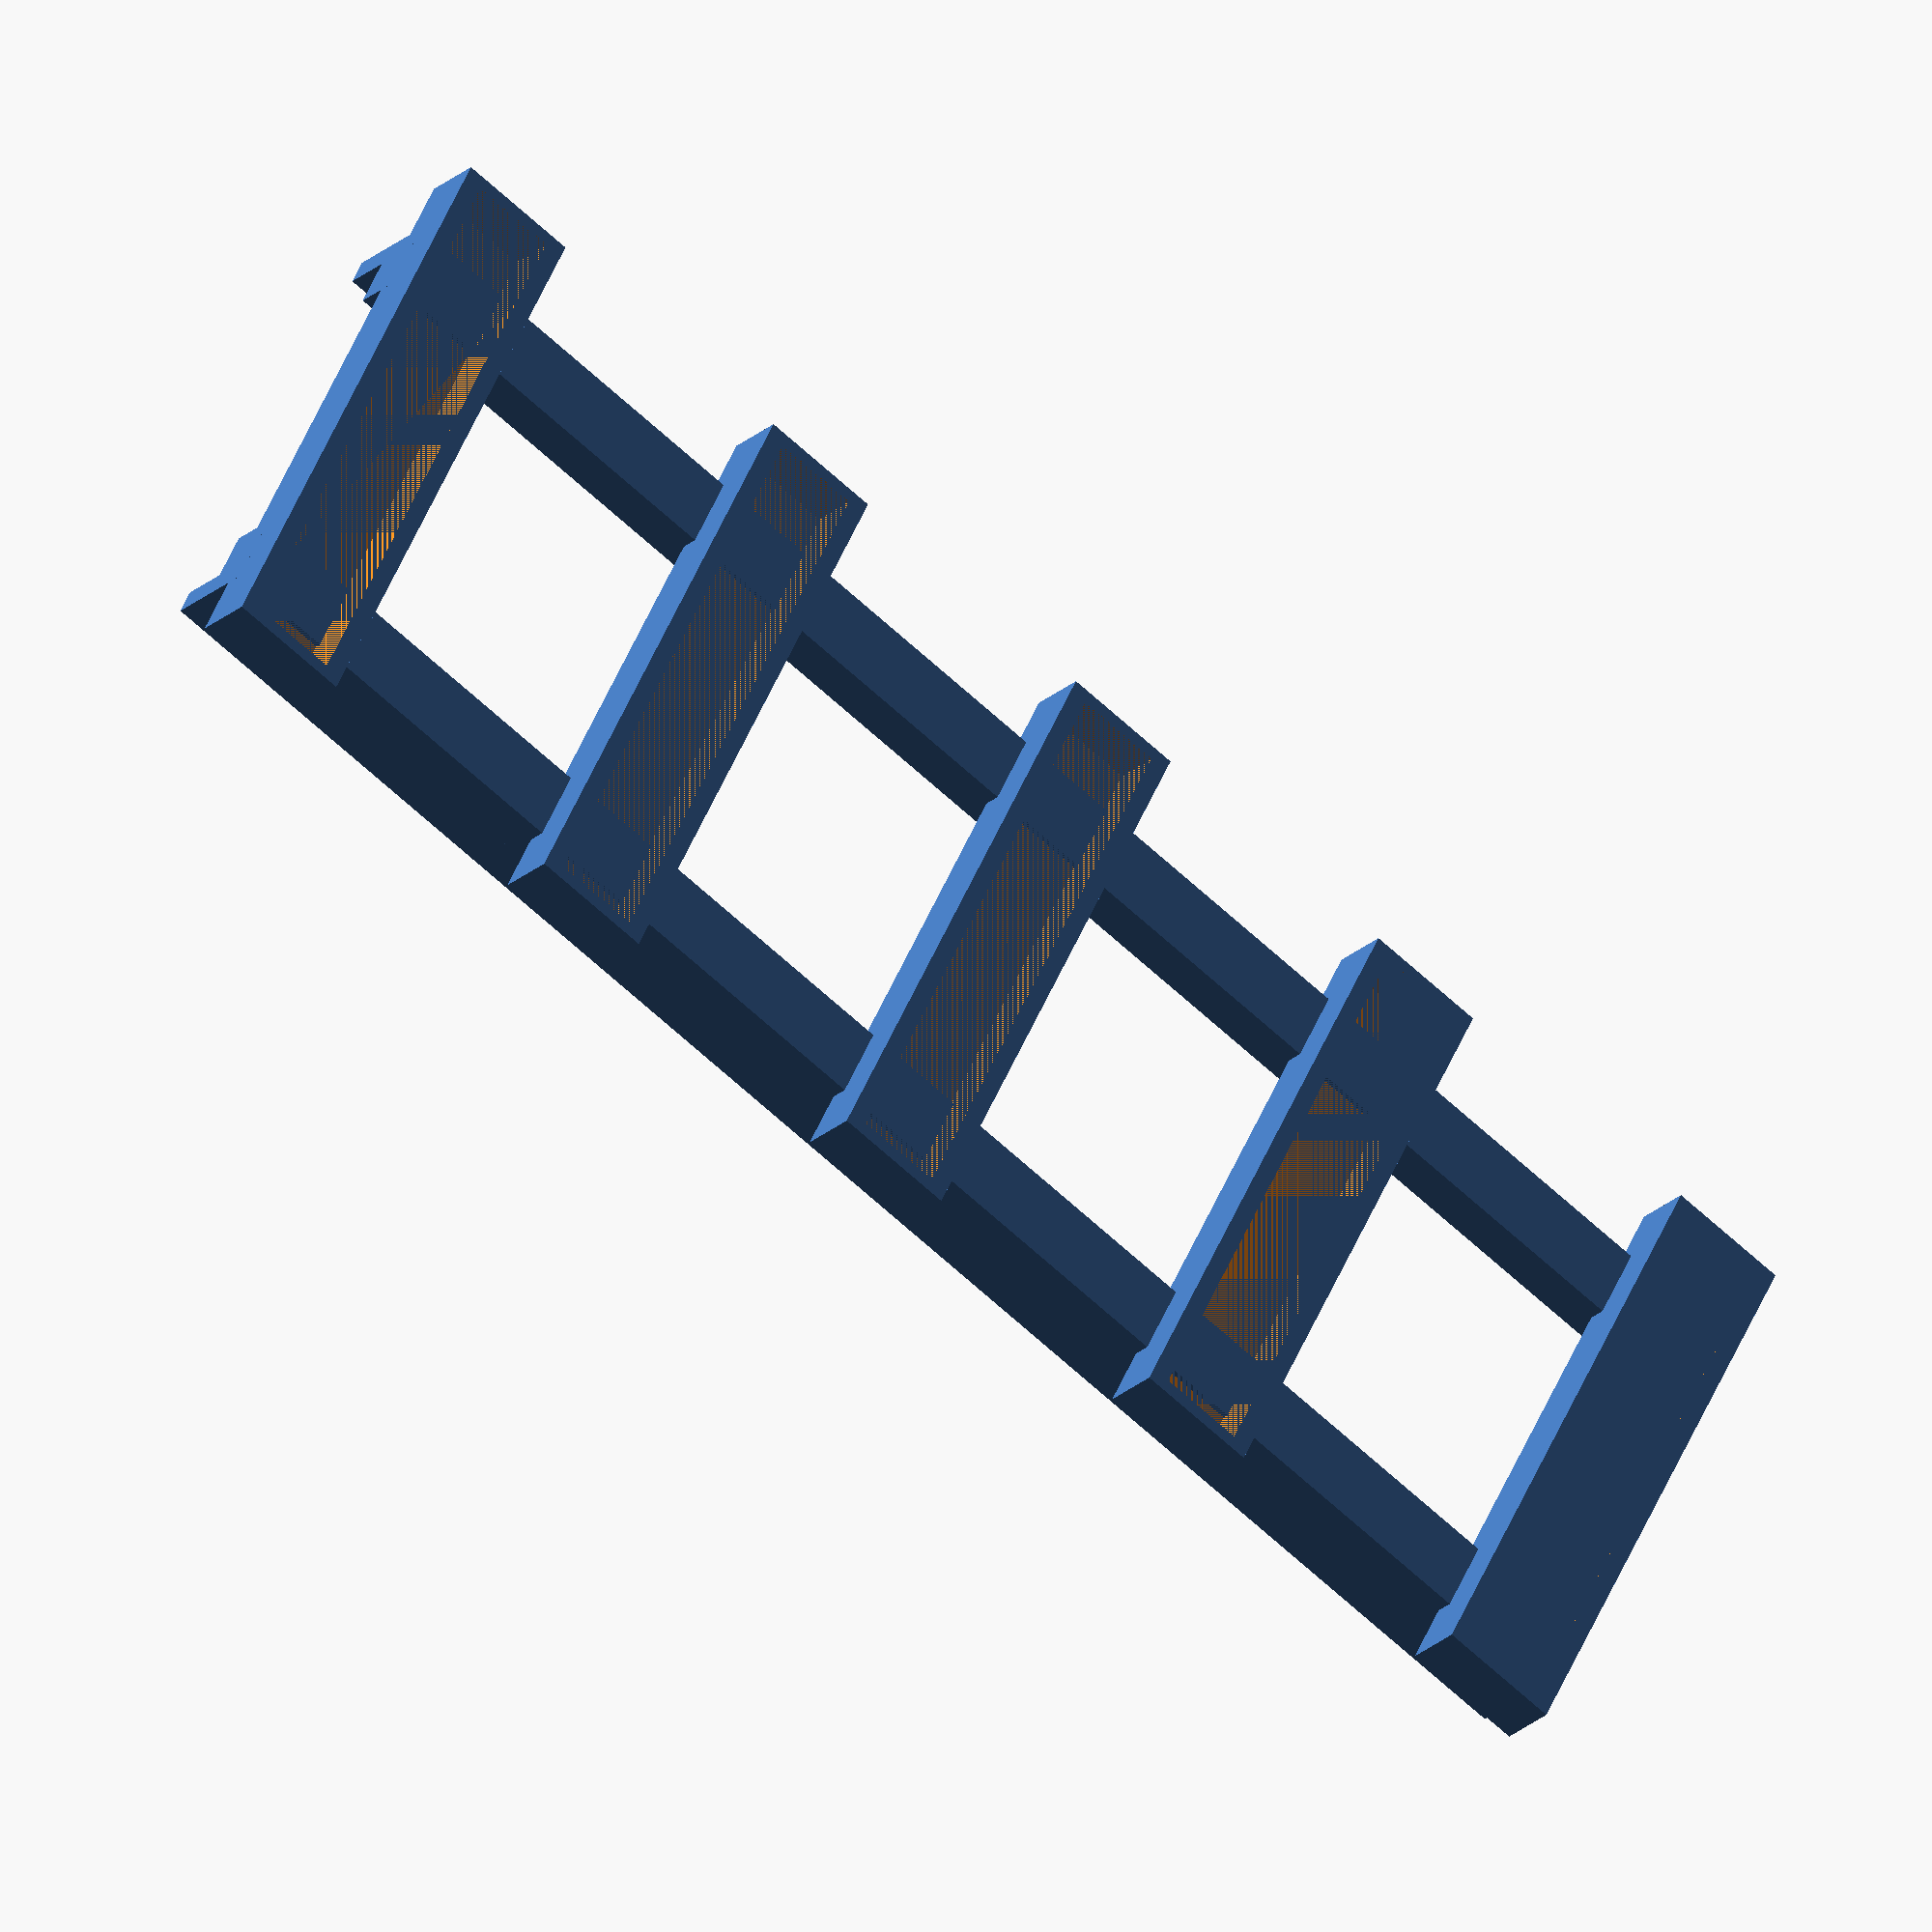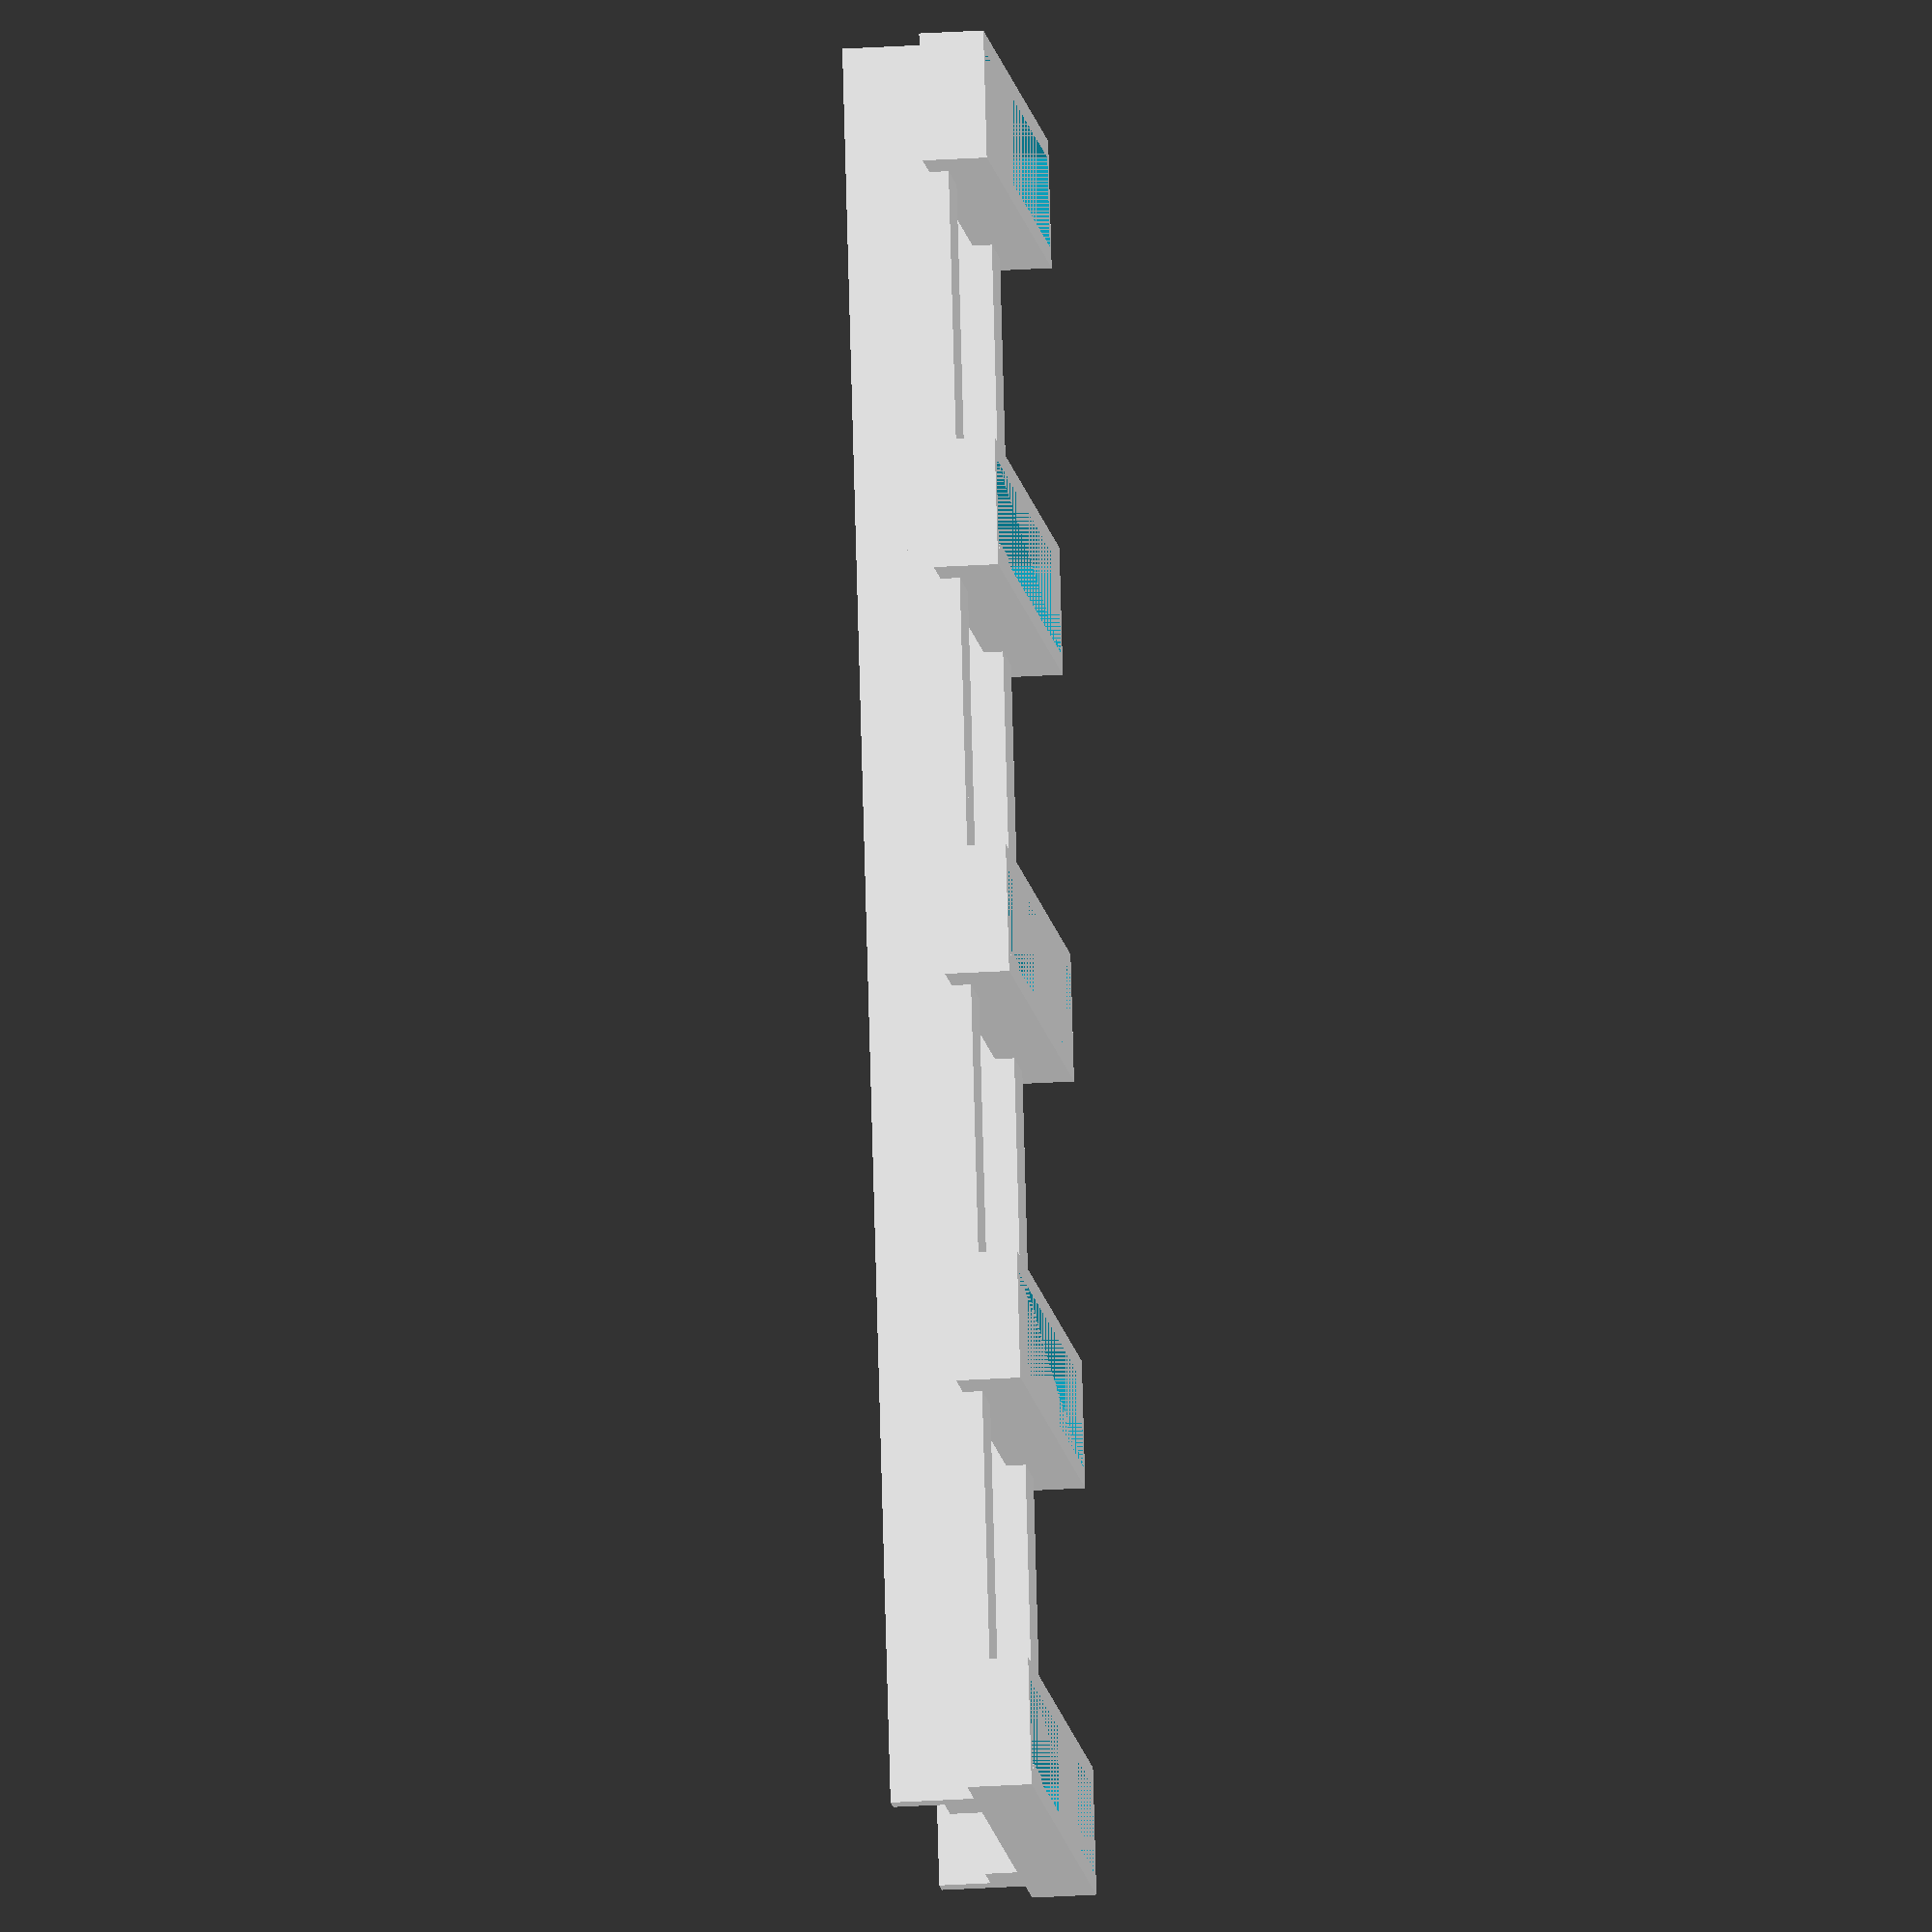
<openscad>
//tout en dure puis je ferais des variables + refactoring
// difference() {cube([48,10,5]);translate ([1,1,0])cube([46,8,4]);}
for (i = [0:4]) {
	difference() {
		translate ([0,32*i,0]) cube([48,10,5]);
		translate ([1,(32*i)+1.5,0]) cube([46,7,4]);
	}
}
	translate ([5,0,3.5]) union() {
		cube([2,138,8]);cube([6,138,4]);
	} 
translate ([37,0,3.5])  
	union() {translate([4,0,0])cube([2,138,8]);cube([6,138,4]);}

</openscad>
<views>
elev=24.2 azim=243.2 roll=145.0 proj=o view=solid
elev=204.9 azim=14.5 roll=83.8 proj=o view=solid
</views>
